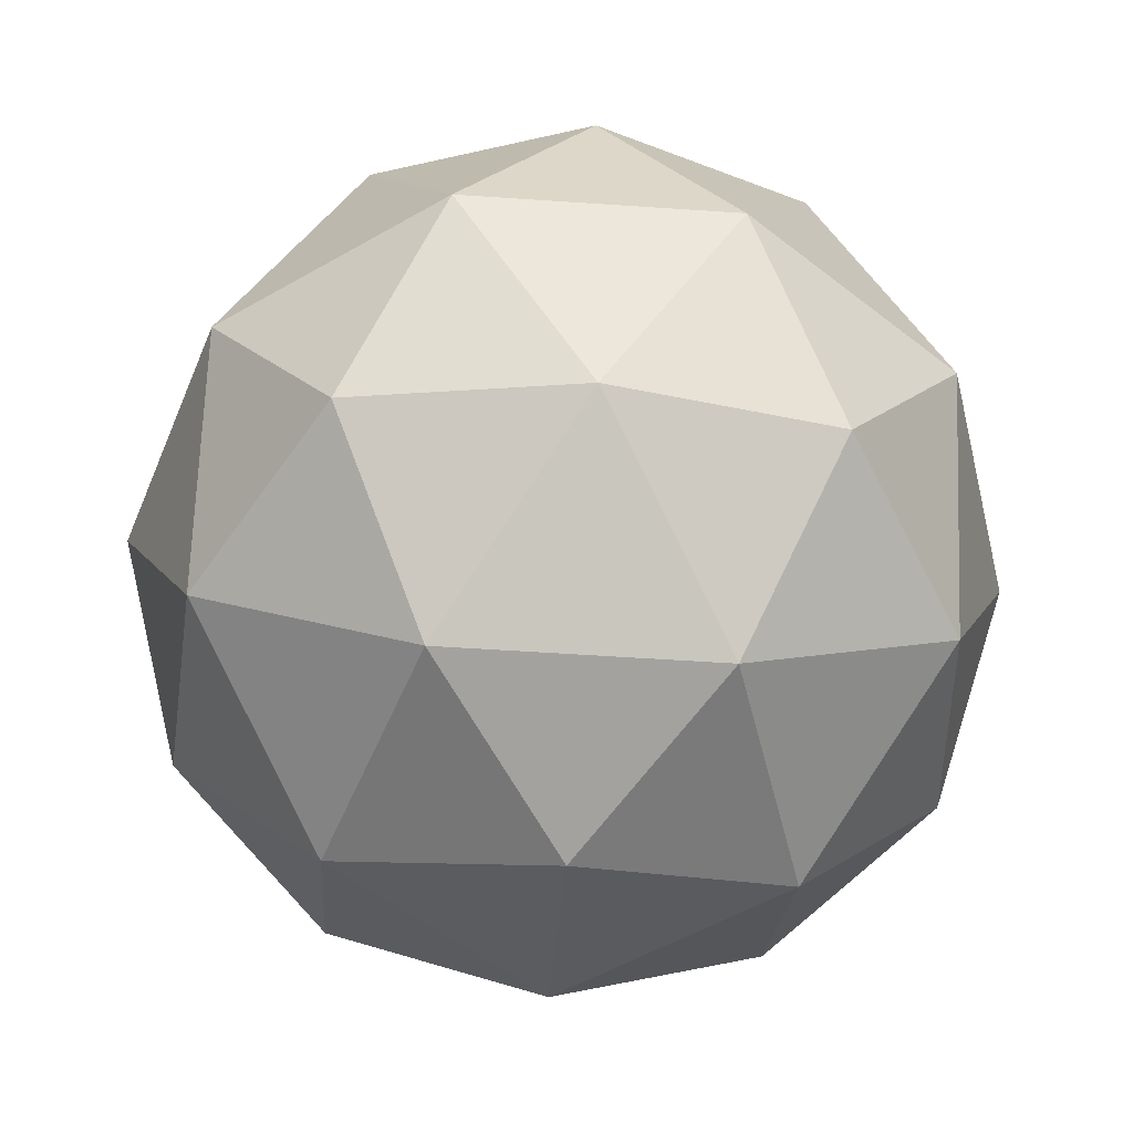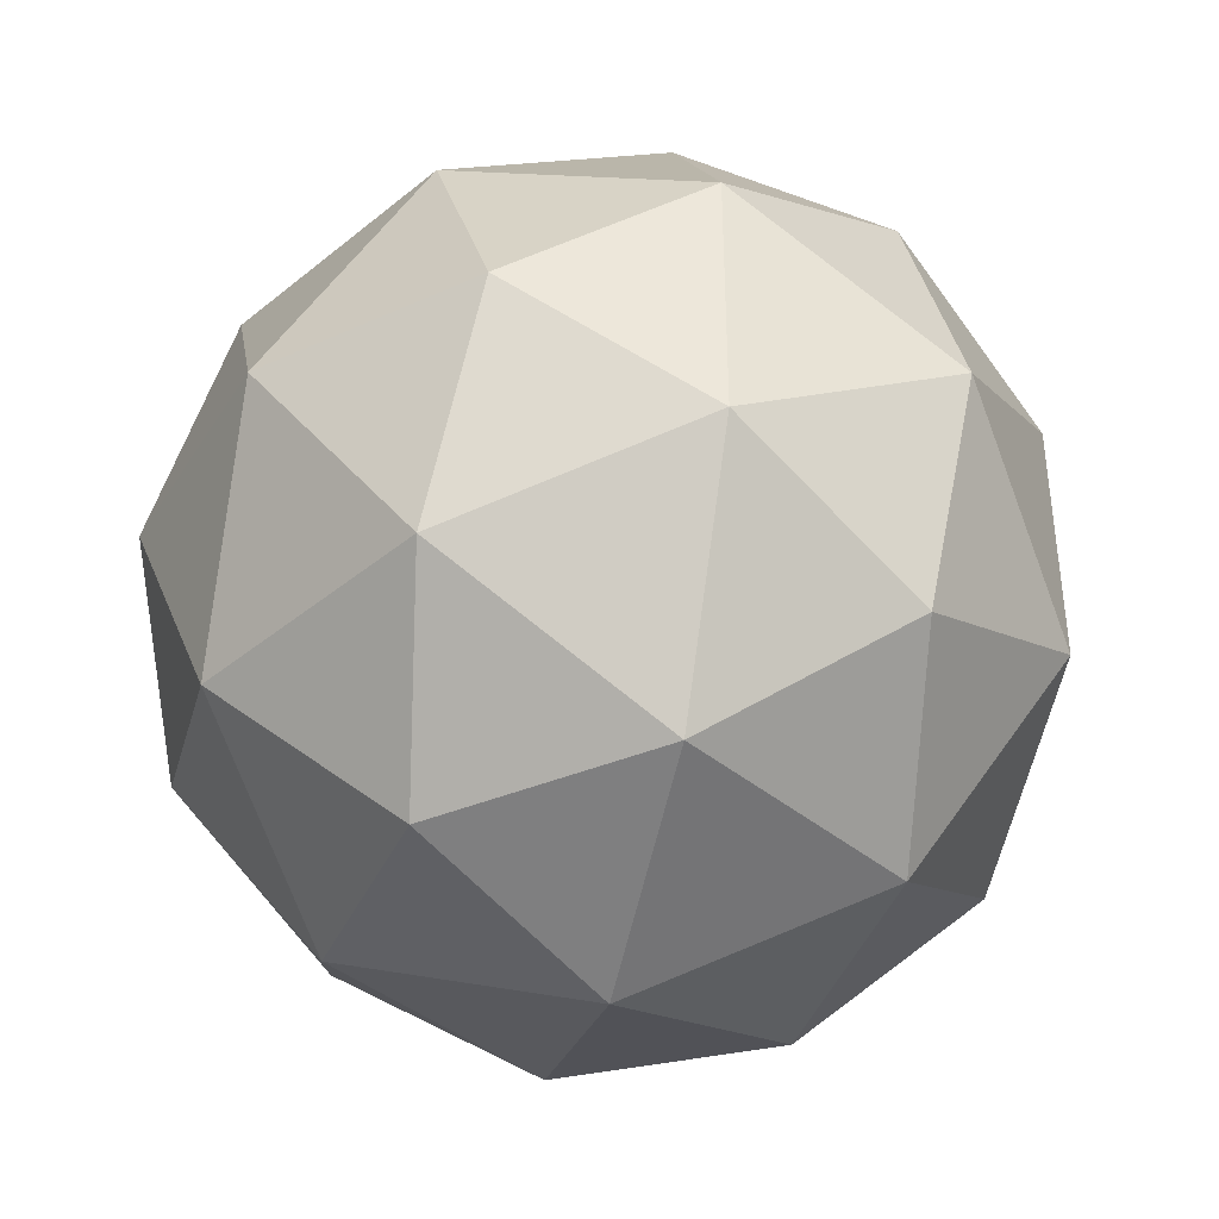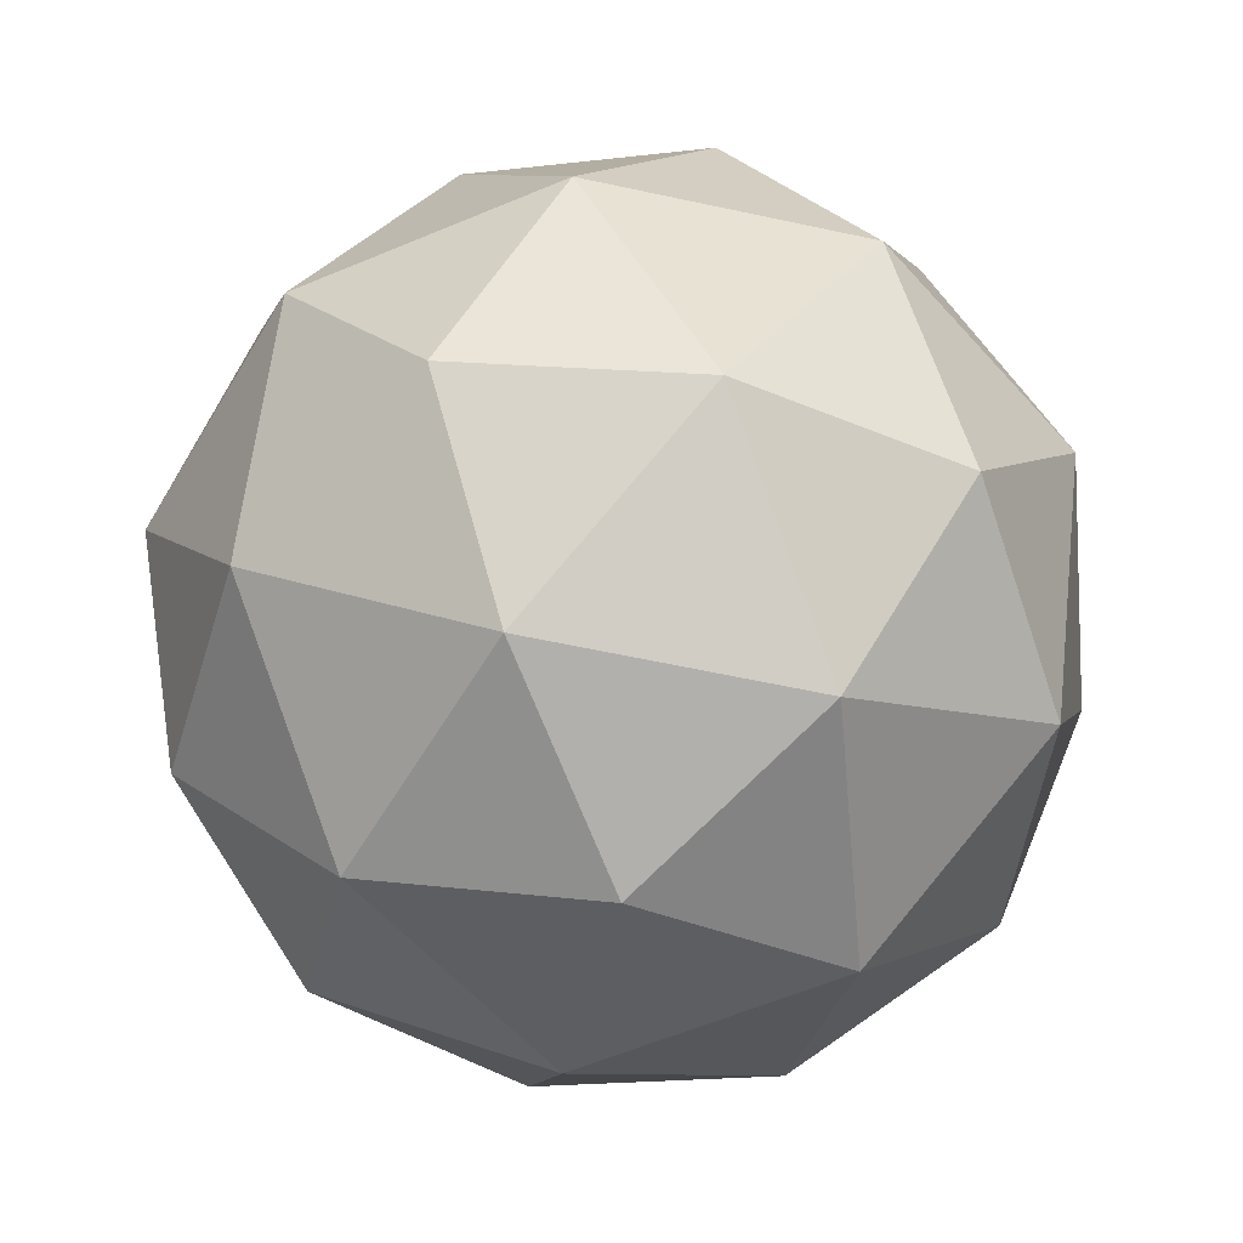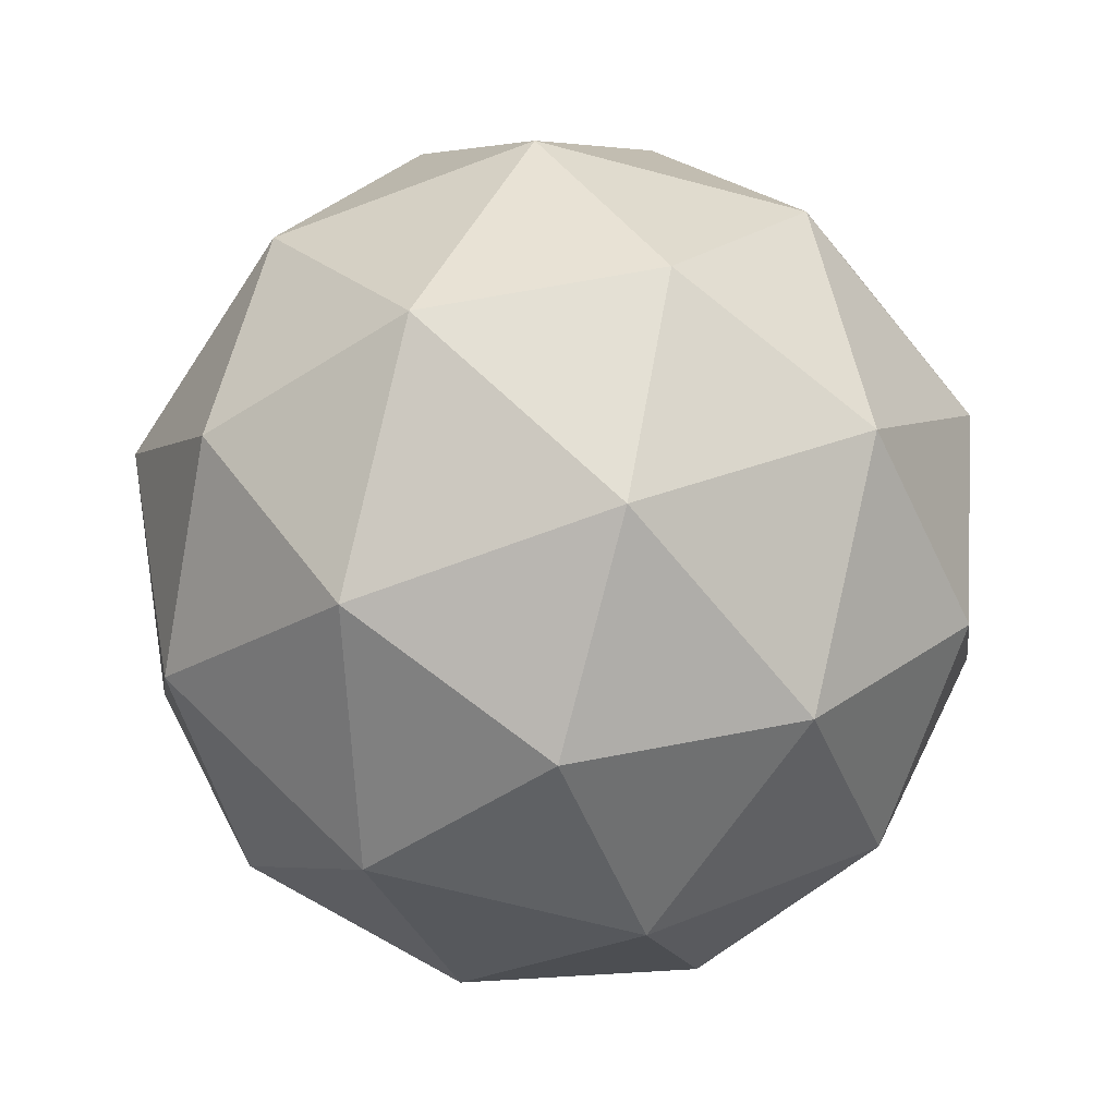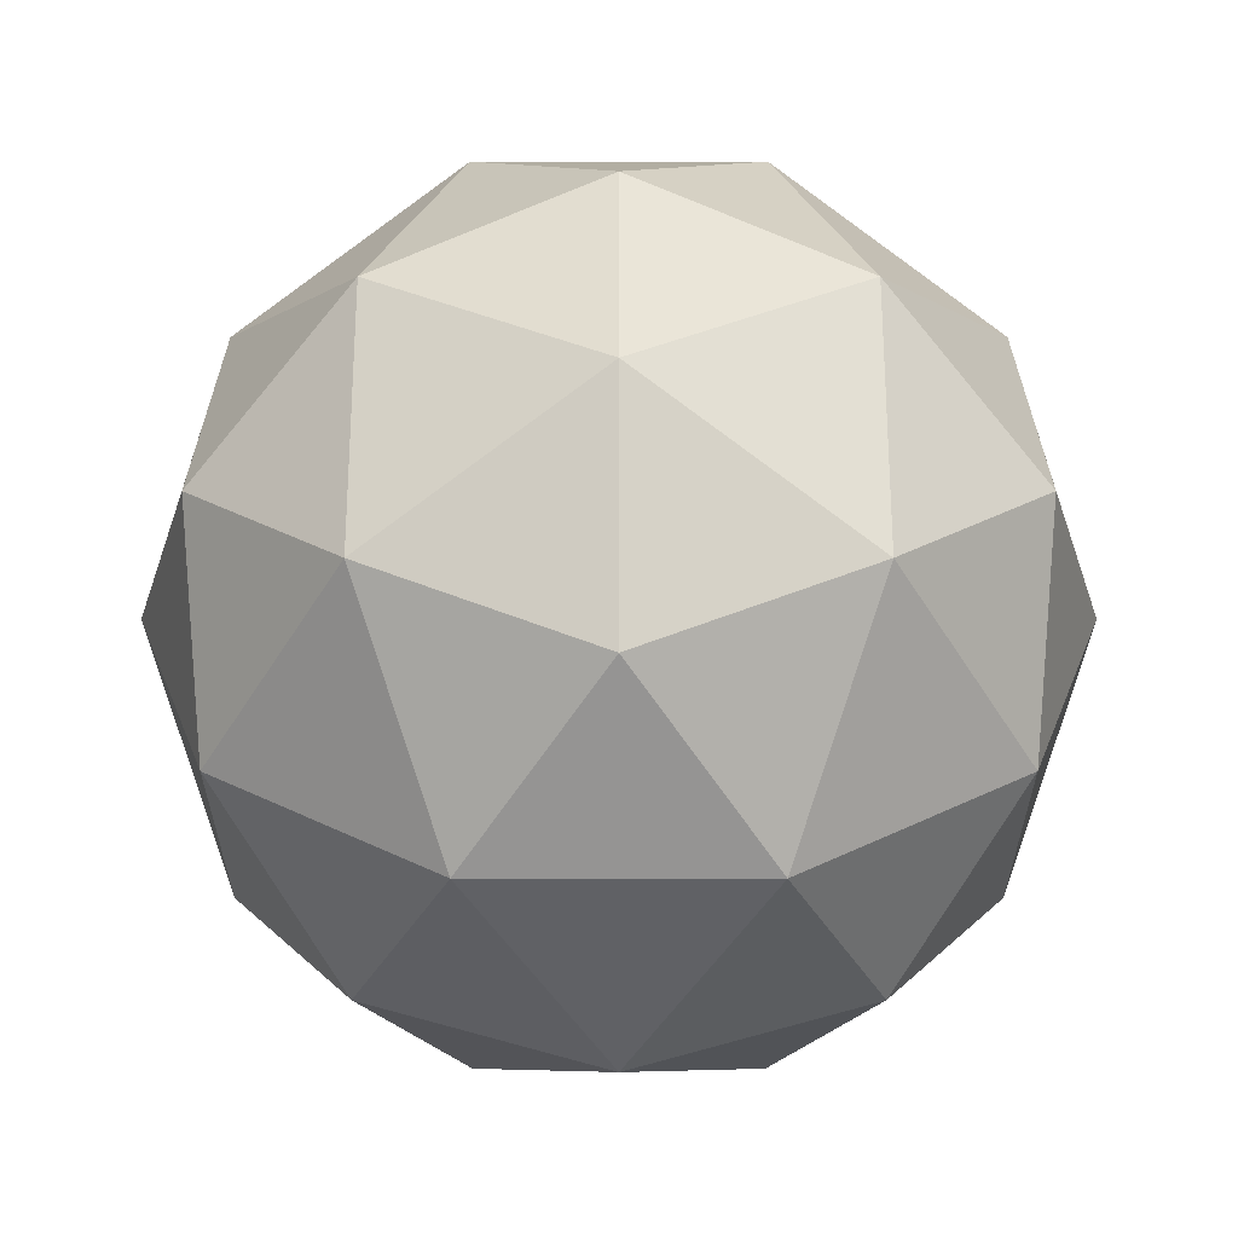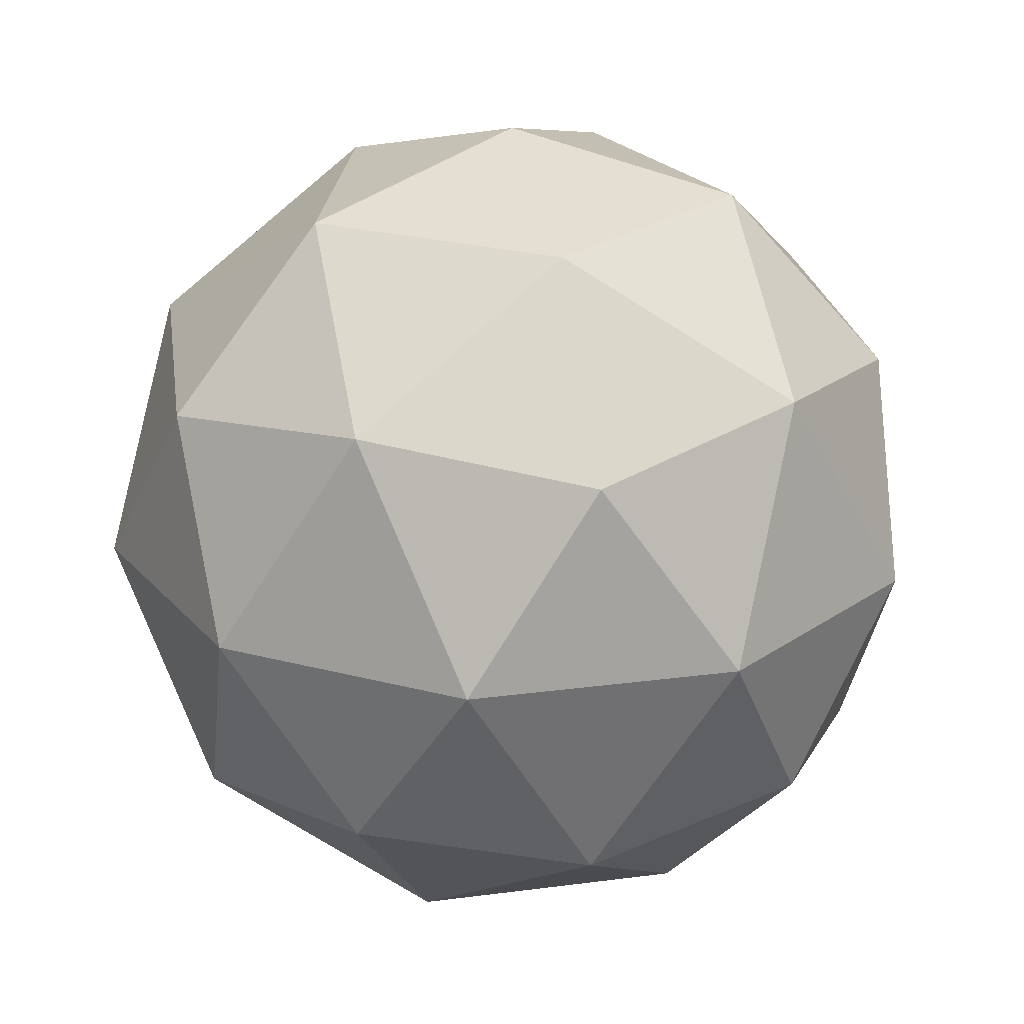
<metadata>
{"format":"obj","ext":"obj","renderer":"f3d","projection":"perspective","resolution":1024,"background":"white","views":[{"elev":-53.0,"azim":13.8,"up":"+Y"},{"elev":-40.9,"azim":13.2,"up":"+Z"},{"elev":-59.3,"azim":-138.6,"up":"+Y"},{"elev":-65.4,"azim":-33.1,"up":"+Y"},{"elev":30.0,"azim":-54.0,"up":"+Y"},{"elev":24.3,"azim":77.6,"up":"+Y"}]}
</metadata>
<code>
v 0 50.13 0
v 44.84 22.42 0
v 13.86 22.42 -42.64
v -36.28 22.42 -26.36
v -36.28 22.42 26.36
v 13.86 22.42 42.64
v 36.28 -22.42 -26.36
v -13.86 -22.42 -42.64
v -44.84 -22.42 0
v -13.86 -22.42 42.64
v 36.28 -22.42 26.36
v 0 -50.13 0
v 26.36 42.64 0
v 8.144 42.64 -25.07
v -21.32 42.64 -15.49
v -21.32 42.64 15.49
v 8.144 42.64 25.07
v 34.5 26.36 -25.07
v -13.18 26.36 -40.56
v -42.64 26.36 0
v -13.18 26.36 40.56
v 34.5 26.36 25.07
v 47.68 0 -15.49
v 0 0 -50.13
v -47.68 0 -15.49
v -29.47 0 40.56
v 29.47 0 40.56
v 47.68 0 15.49
v 29.47 0 -40.56
v -29.47 0 -40.56
v -47.68 0 15.49
v 0 0 50.13
v 13.18 -26.36 -40.56
v -34.5 -26.36 -25.07
v -34.5 -26.36 25.07
v 13.18 -26.36 40.56
v 42.64 -26.36 0
v 21.32 -42.64 -15.49
v -8.144 -42.64 -25.07
v -26.36 -42.64 0
v -8.144 -42.64 25.07
v 21.32 -42.64 15.49
f 1 13 14
f 13 2 18
f 13 18 14
f 14 18 3
f 1 14 15
f 14 3 19
f 14 19 15
f 15 19 4
f 1 15 16
f 15 4 20
f 15 20 16
f 16 20 5
f 1 16 17
f 16 5 21
f 16 21 17
f 17 21 6
f 1 17 13
f 17 6 22
f 17 22 13
f 13 22 2
f 2 28 23
f 28 11 37
f 28 37 23
f 23 37 7
f 3 29 24
f 29 7 33
f 29 33 24
f 24 33 8
f 4 30 25
f 30 8 34
f 30 34 25
f 25 34 9
f 5 31 26
f 31 9 35
f 31 35 26
f 26 35 10
f 6 32 27
f 32 10 36
f 32 36 27
f 27 36 11
f 7 29 23
f 29 3 18
f 29 18 23
f 23 18 2
f 8 30 24
f 30 4 19
f 30 19 24
f 24 19 3
f 9 31 25
f 31 5 20
f 31 20 25
f 25 20 4
f 10 32 26
f 32 6 21
f 32 21 26
f 26 21 5
f 11 28 27
f 28 2 22
f 28 22 27
f 27 22 6
f 12 39 38
f 39 8 33
f 39 33 38
f 38 33 7
f 12 40 39
f 40 9 34
f 40 34 39
f 39 34 8
f 12 41 40
f 41 10 35
f 41 35 40
f 40 35 9
f 12 42 41
f 42 11 36
f 42 36 41
f 41 36 10
f 12 38 42
f 38 7 37
f 38 37 42
f 42 37 11

</code>
